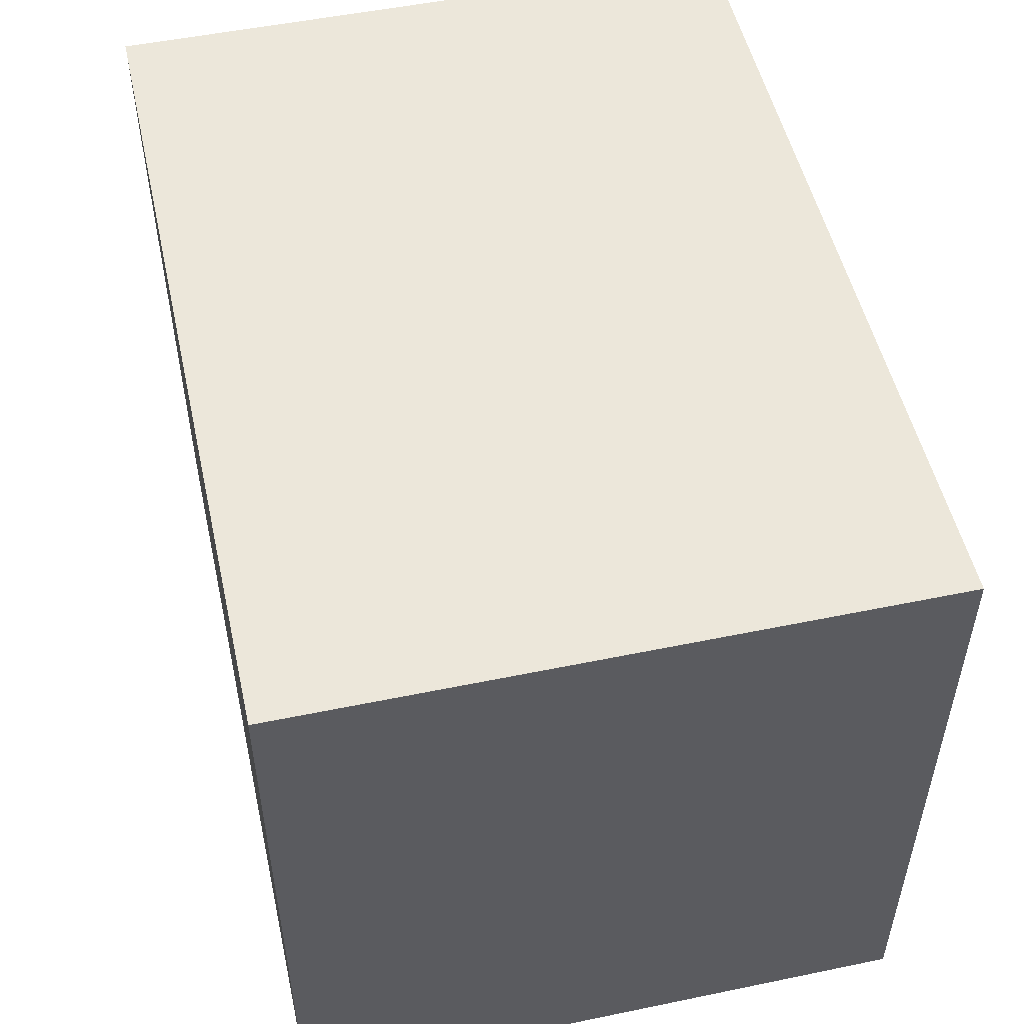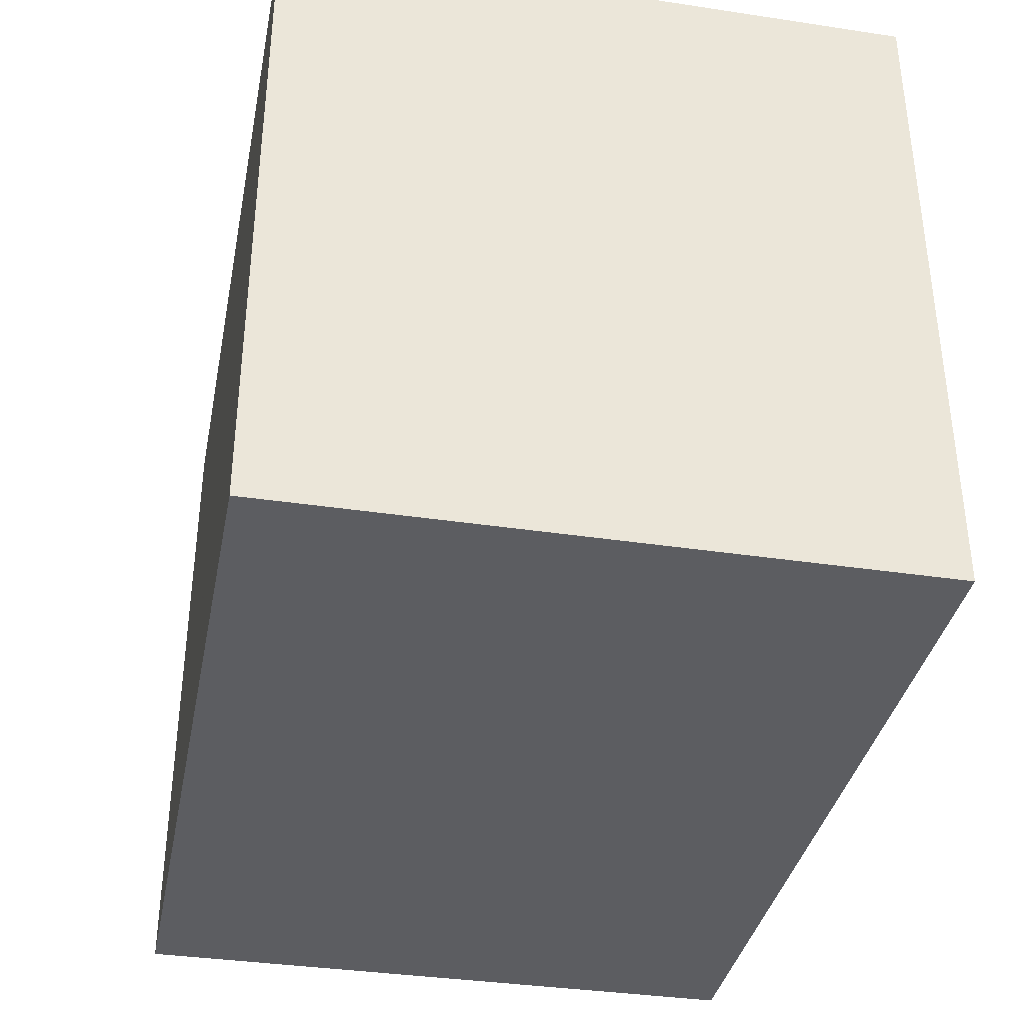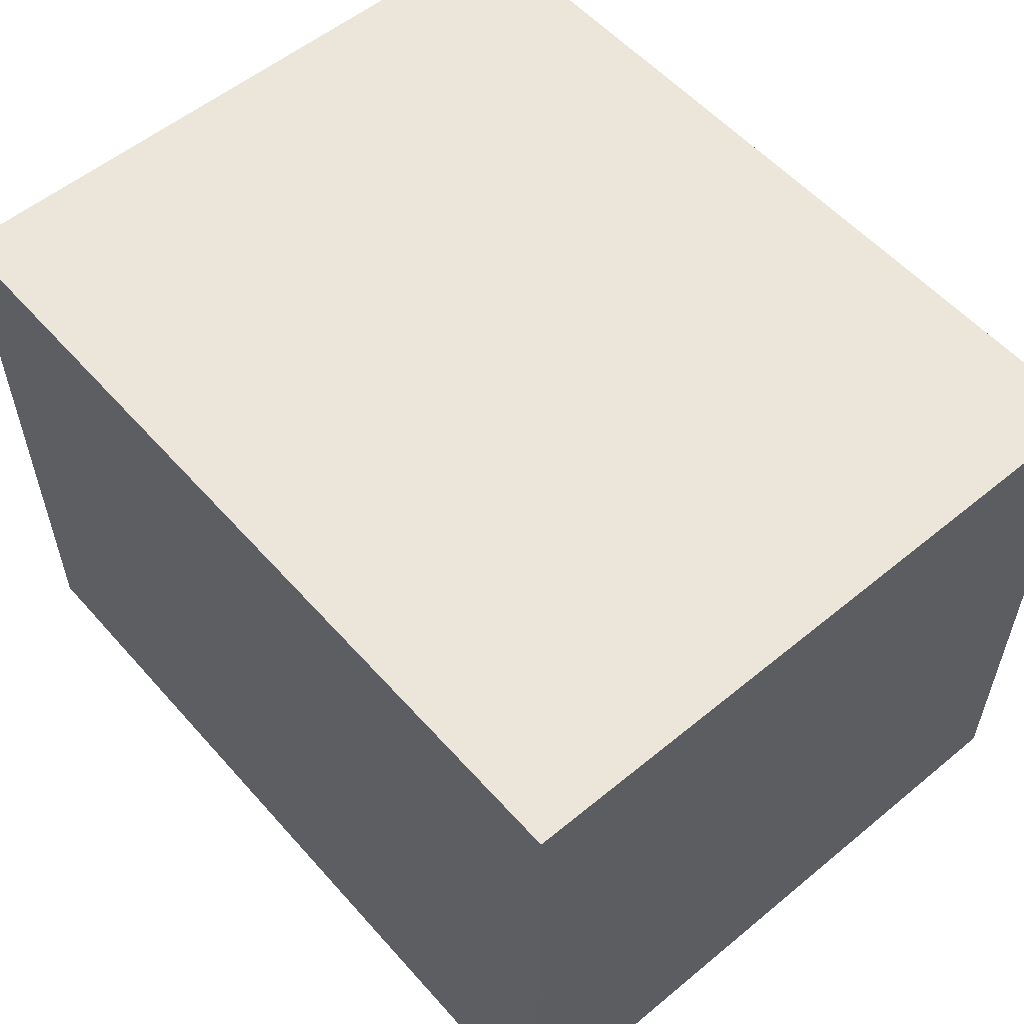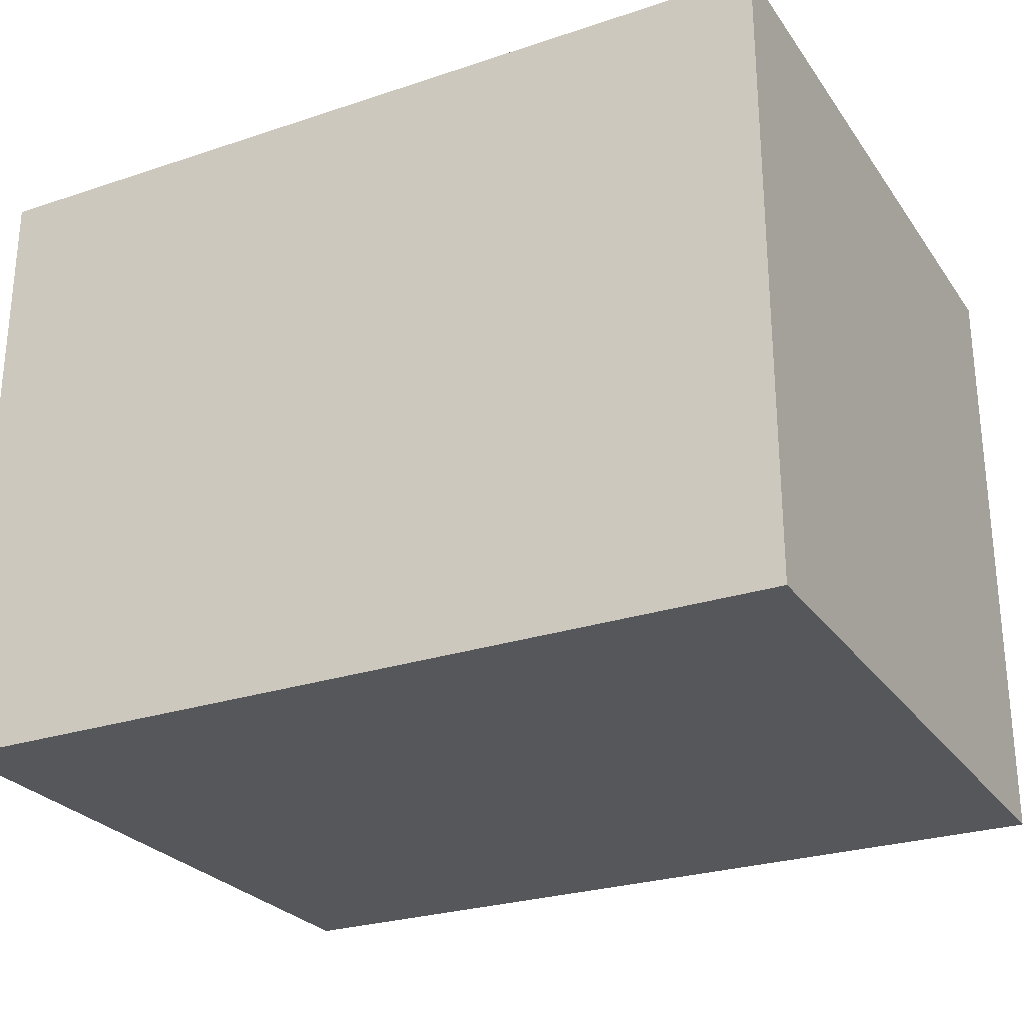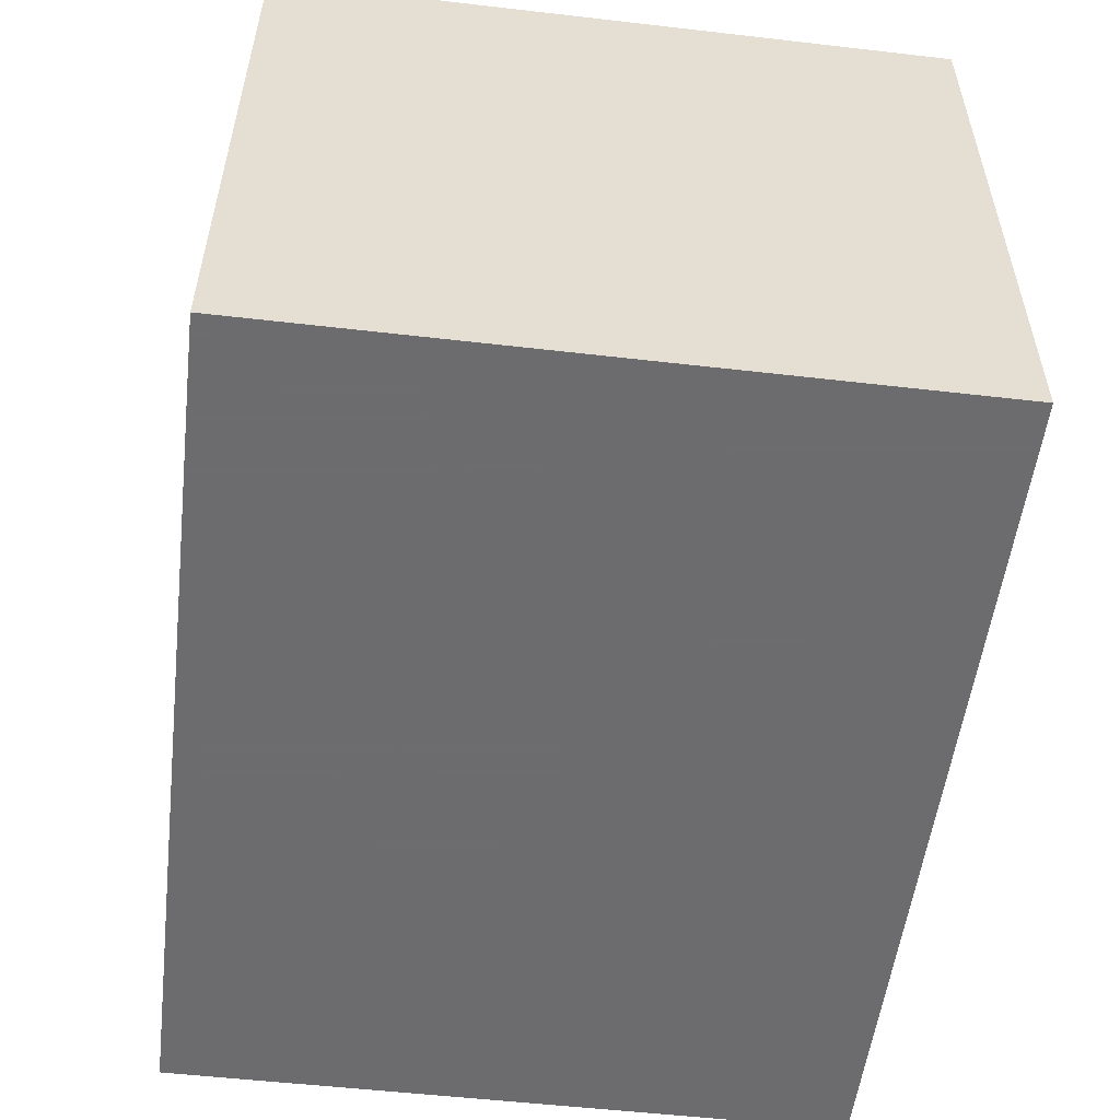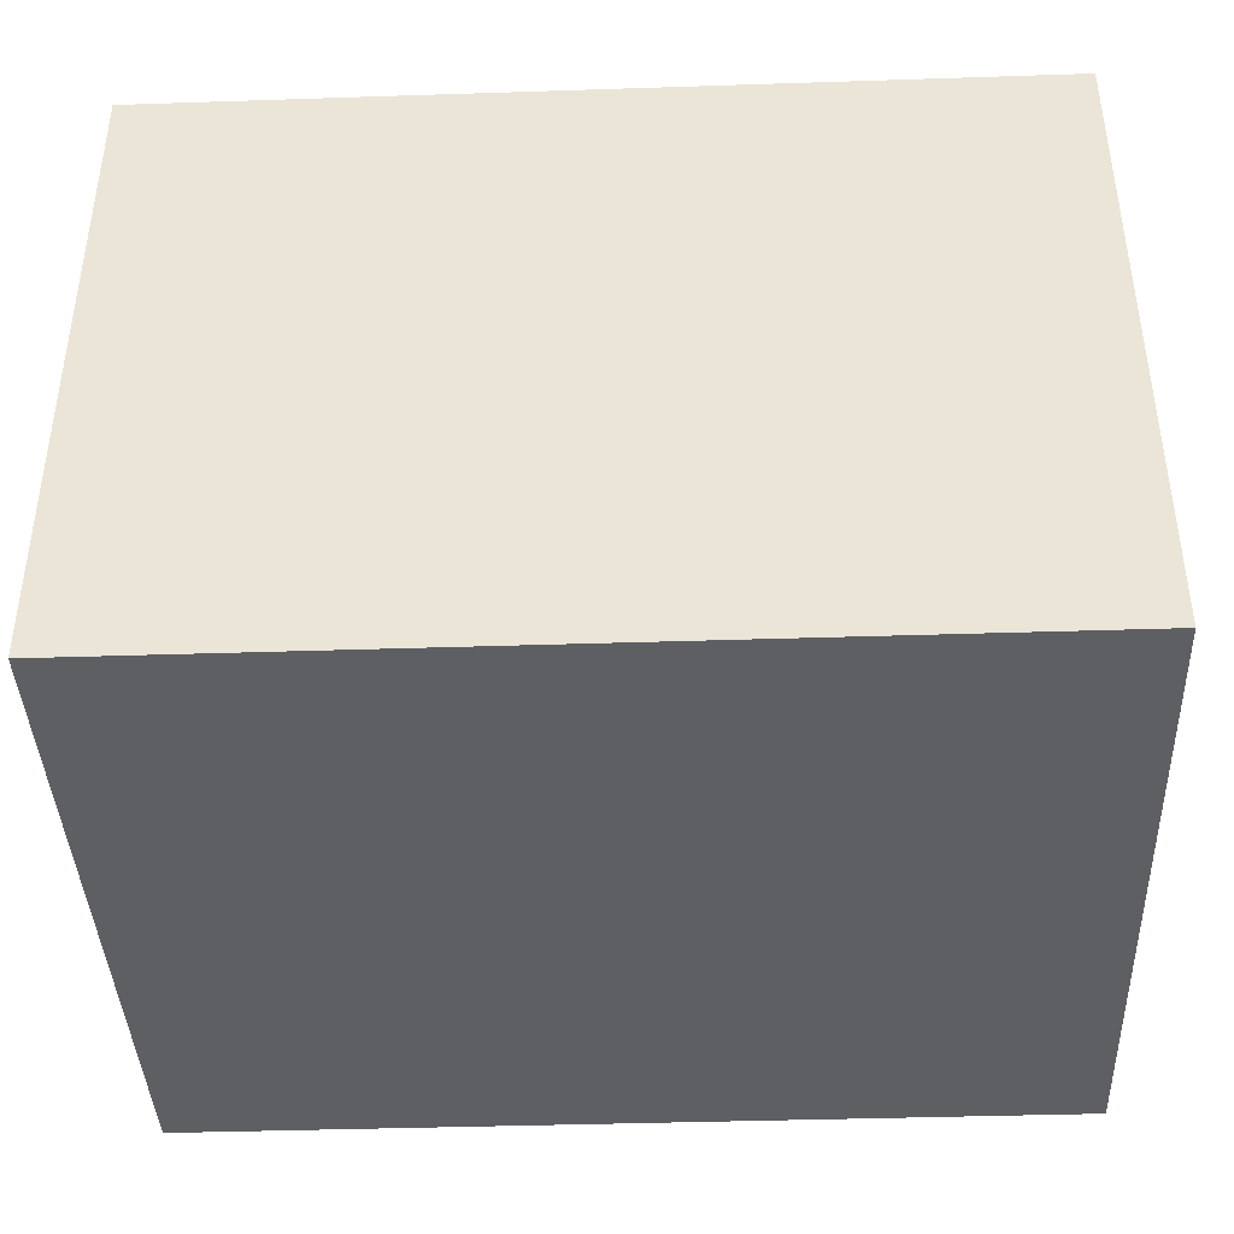
<metadata>
{"format":"obj","ext":"obj","renderer":"f3d","projection":"perspective","resolution":1024,"background":"white","views":[{"elev":51.8,"azim":-102.6,"up":"+Y"},{"elev":-36.4,"azim":-101.1,"up":"+Y"},{"elev":55.8,"azim":-130.8,"up":"+Z"},{"elev":-26.6,"azim":27.5,"up":"+Z"},{"elev":-53.8,"azim":-97.0,"up":"+Z"},{"elev":-40.7,"azim":2.3,"up":"+Z"}]}
</metadata>
<code>
v 103.8 52.29 150
v 205 5 52.23
v 161.6 118.8 10
v 175.6 39.33 150
v 155 116.6 150
v 64.83 36.94 150
v 205 98.04 111.1
v 143.7 62.31 150
v 205 38.62 60.59
v 205 123.6 25.94
v 15 5 99.62
v 52.3 5 150
v 59.26 155 150
v 15 155 47.01
v 60.11 74.42 150
v 205 94.67 10
v 109.3 155 49.41
v 97.46 5 150
v 205 113.9 60.79
v 205 76.91 45.65
v 15 71.04 10
v 104.4 155 150
v 124.7 5 103.7
v 148.5 74.53 10
v 15 155 89.25
v 205 43.85 122.7
v 106.3 5 10
v 45.63 5 57.24
v 168.3 5 91.01
v 205 63.16 150
v 15 67.99 82.75
v 205 110.9 150
v 205 155 58.59
v 148.9 155 150
v 15 5 60.02
v 15 50.33 43.66
v 148.7 5 150
v 205 155 105.7
v 57.58 5 10
v 205 58.81 95.27
v 15 63.96 117.8
v 15 5 10
v 141.5 5 52.79
v 205 5 10
v 60.22 155 55.43
v 160.5 5 10
v 137.6 155 10
v 113.8 90.61 150
v 205 155 150
v 85.69 5 53.73
v 205 155 10
v 15 117.3 110.9
v 105.9 110 10
v 85.85 155 101.3
v 15 5 150
v 205 5 150
v 46.72 155 108.3
v 15 155 10
v 15 155 150
v 15 97.07 150
v 56.8 107.7 10
v 158.6 155 55.74
v 77.84 155 10
v 15 43.39 150
v 59.92 115.7 150
v 205 45.05 10
v 139.7 39.1 10
v 205 5 99.16
v 109.1 125.7 150
v 127.4 155 109.2
v 176.1 80.93 150
v 15 106.9 62.45
v 91.33 32.53 10
v 70.43 5 103.1
v 168.8 155 107.4
v 92.38 66.93 10
v 53.83 43.63 10
v 15 116.7 10
f 1 8 48
f 65 15 48
f 56 30 4
f 32 71 30
f 55 12 64
f 8 1 37
f 33 19 10
f 51 10 16
f 55 11 12
f 9 40 68
f 43 46 2
f 3 16 24
f 49 5 32
f 68 26 56
f 74 12 11
f 55 64 11
f 65 69 13
f 59 13 57
f 31 41 52
f 39 77 73
f 47 63 17
f 71 32 5
f 24 66 67
f 1 48 15
f 22 54 13
f 40 7 26
f 60 15 65
f 22 13 69
f 66 16 20
f 15 64 6
f 38 7 19
f 61 53 76
f 42 21 77
f 21 61 77
f 45 17 63
f 26 7 30
f 42 35 36
f 44 66 2
f 15 6 1
f 43 23 50
f 38 33 75
f 9 2 66
f 78 21 72
f 66 24 16
f 49 32 38
f 28 39 50
f 70 54 22
f 50 27 43
f 35 28 11
f 44 46 66
f 51 33 10
f 51 47 62
f 60 52 41
f 37 4 8
f 48 69 65
f 69 48 5
f 36 72 21
f 27 50 39
f 32 30 7
f 46 43 27
f 68 29 2
f 29 43 2
f 62 17 70
f 23 29 37
f 78 58 61
f 41 31 11
f 60 65 59
f 28 50 74
f 64 15 60
f 42 36 21
f 12 18 6
f 7 40 19
f 6 64 12
f 36 35 31
f 7 38 32
f 17 62 47
f 41 11 64
f 13 59 65
f 27 39 73
f 76 77 61
f 37 18 23
f 14 25 45
f 1 6 18
f 53 61 63
f 47 53 63
f 62 75 33
f 60 59 52
f 19 20 10
f 12 74 18
f 69 5 34
f 47 51 3
f 31 52 72
f 34 75 70
f 52 25 72
f 42 28 35
f 48 8 5
f 70 75 62
f 18 37 1
f 67 66 46
f 67 76 24
f 68 2 9
f 46 27 67
f 57 13 54
f 16 10 20
f 73 76 67
f 4 30 71
f 20 9 66
f 42 39 28
f 42 77 39
f 35 11 31
f 14 72 25
f 64 60 41
f 34 49 75
f 17 45 54
f 38 75 49
f 71 8 4
f 57 54 45
f 24 53 3
f 57 45 25
f 74 50 23
f 53 24 76
f 73 67 27
f 34 70 22
f 34 22 69
f 31 72 36
f 33 38 19
f 71 5 8
f 74 11 28
f 44 2 46
f 49 34 5
f 68 56 29
f 63 61 58
f 26 68 40
f 56 37 29
f 56 4 37
f 30 56 26
f 54 70 17
f 20 19 40
f 78 61 21
f 16 3 51
f 9 20 40
f 29 23 43
f 23 18 74
f 59 57 25
f 25 52 59
f 76 73 77
f 58 78 14
f 72 14 78
f 47 3 53
f 63 58 45
f 14 45 58
f 51 62 33

</code>
